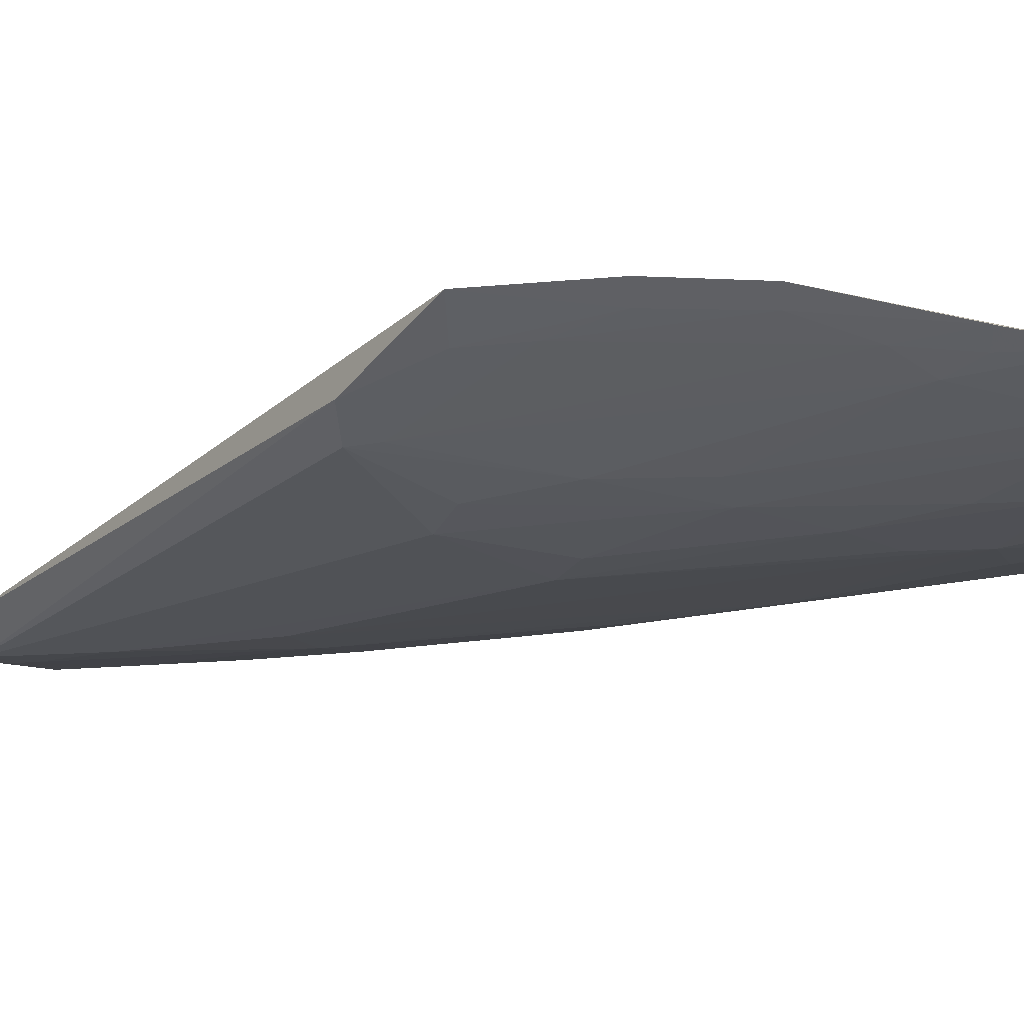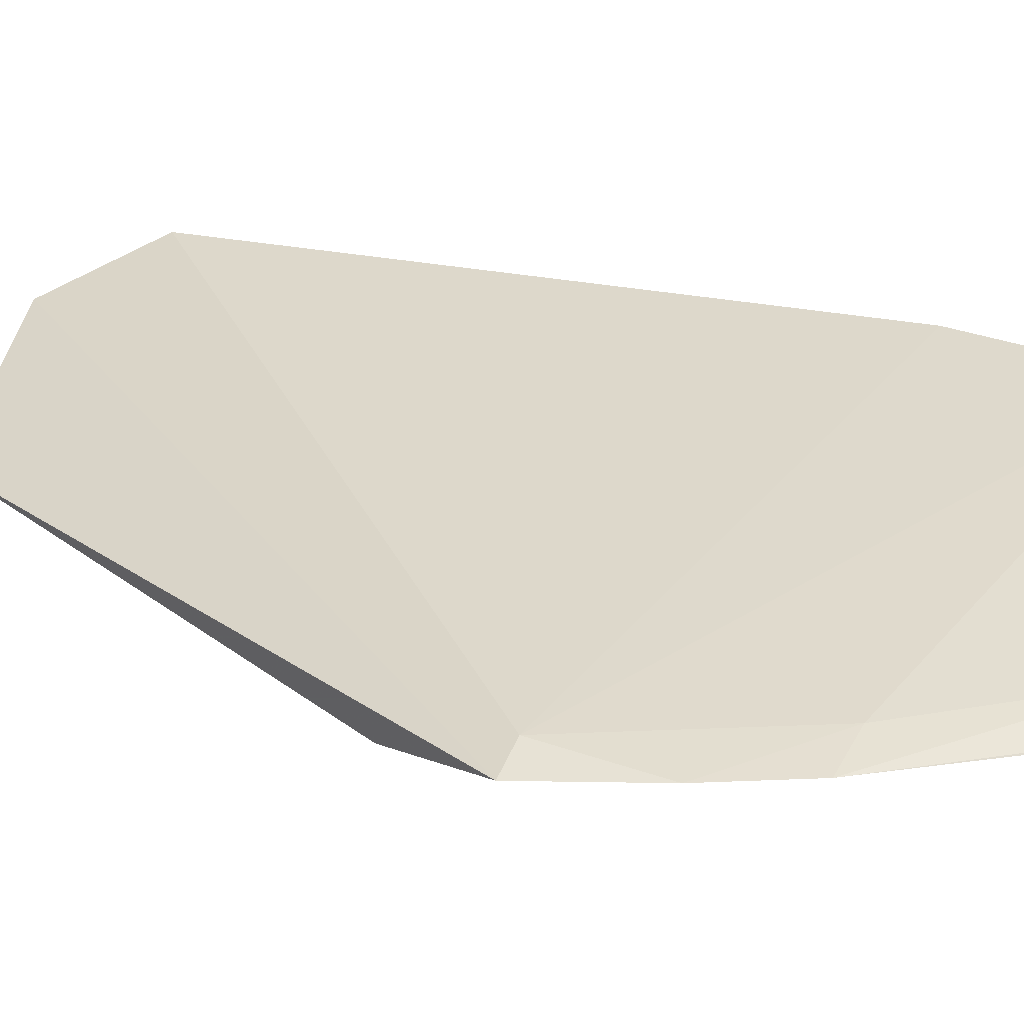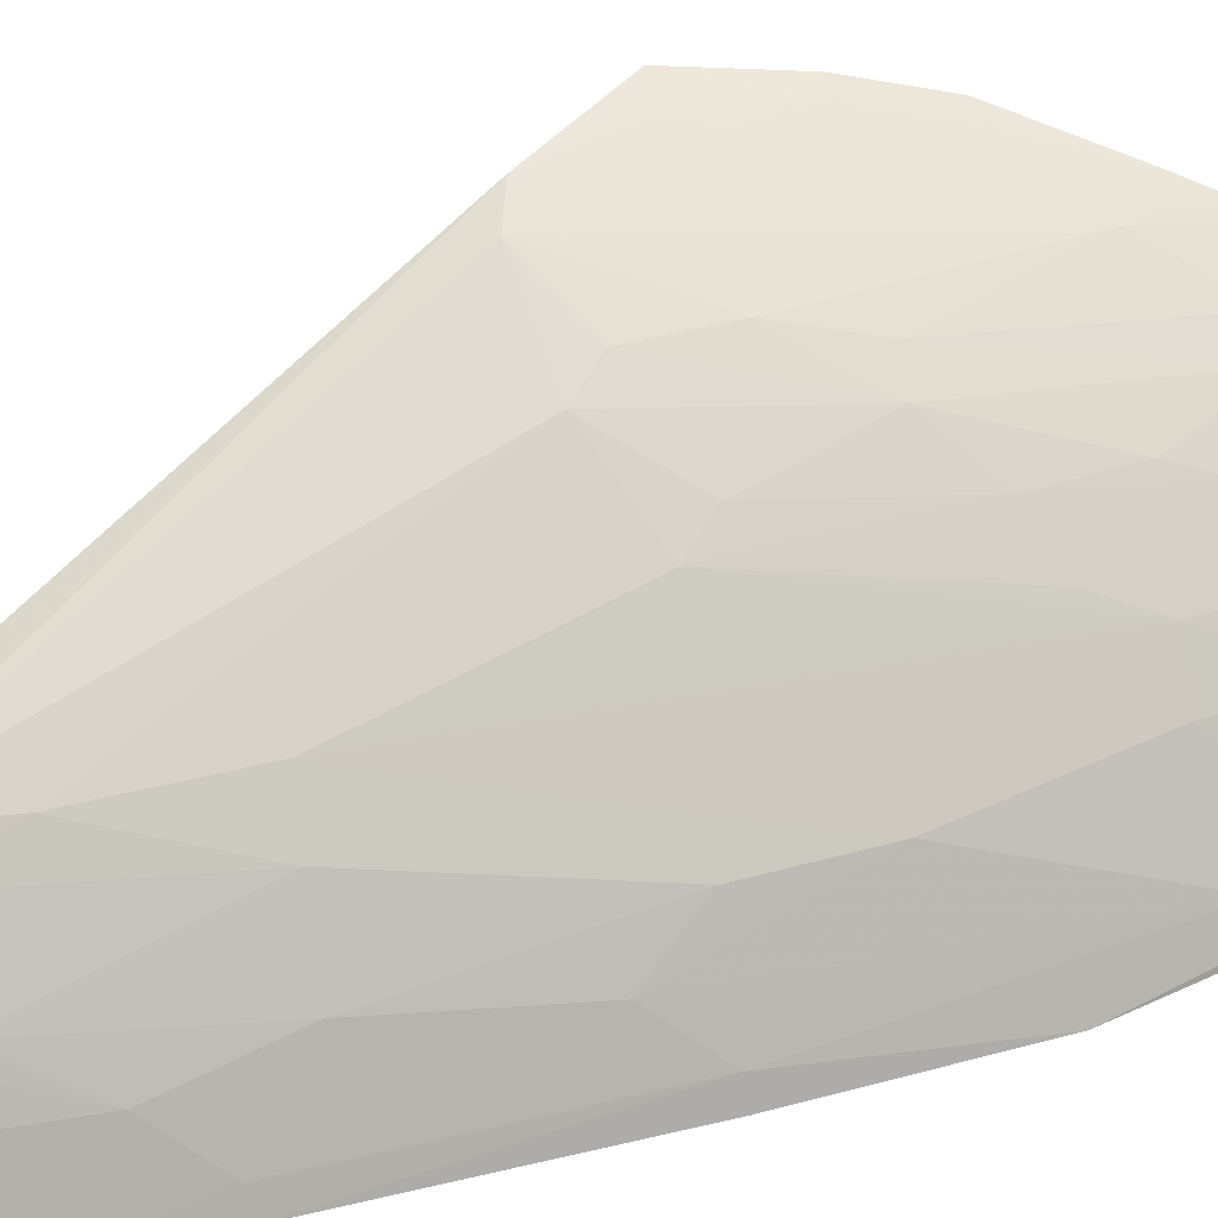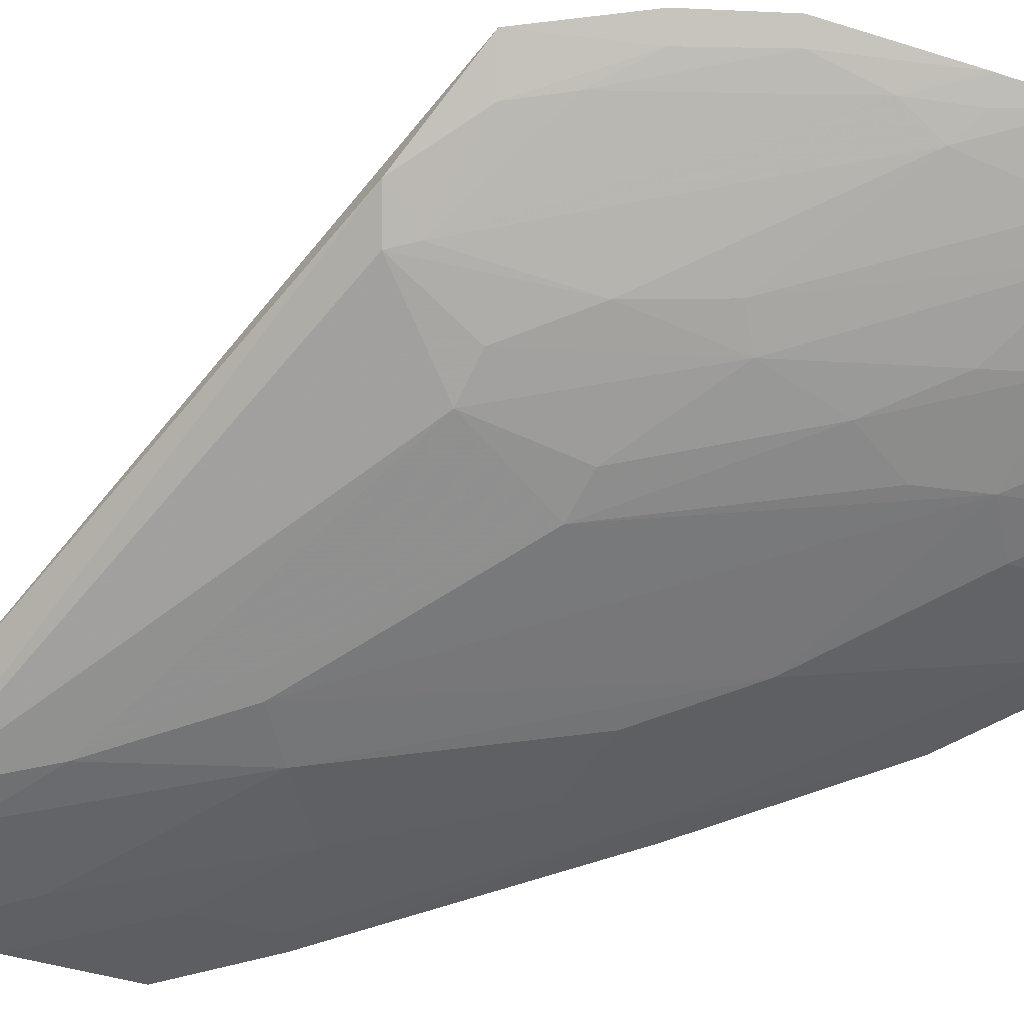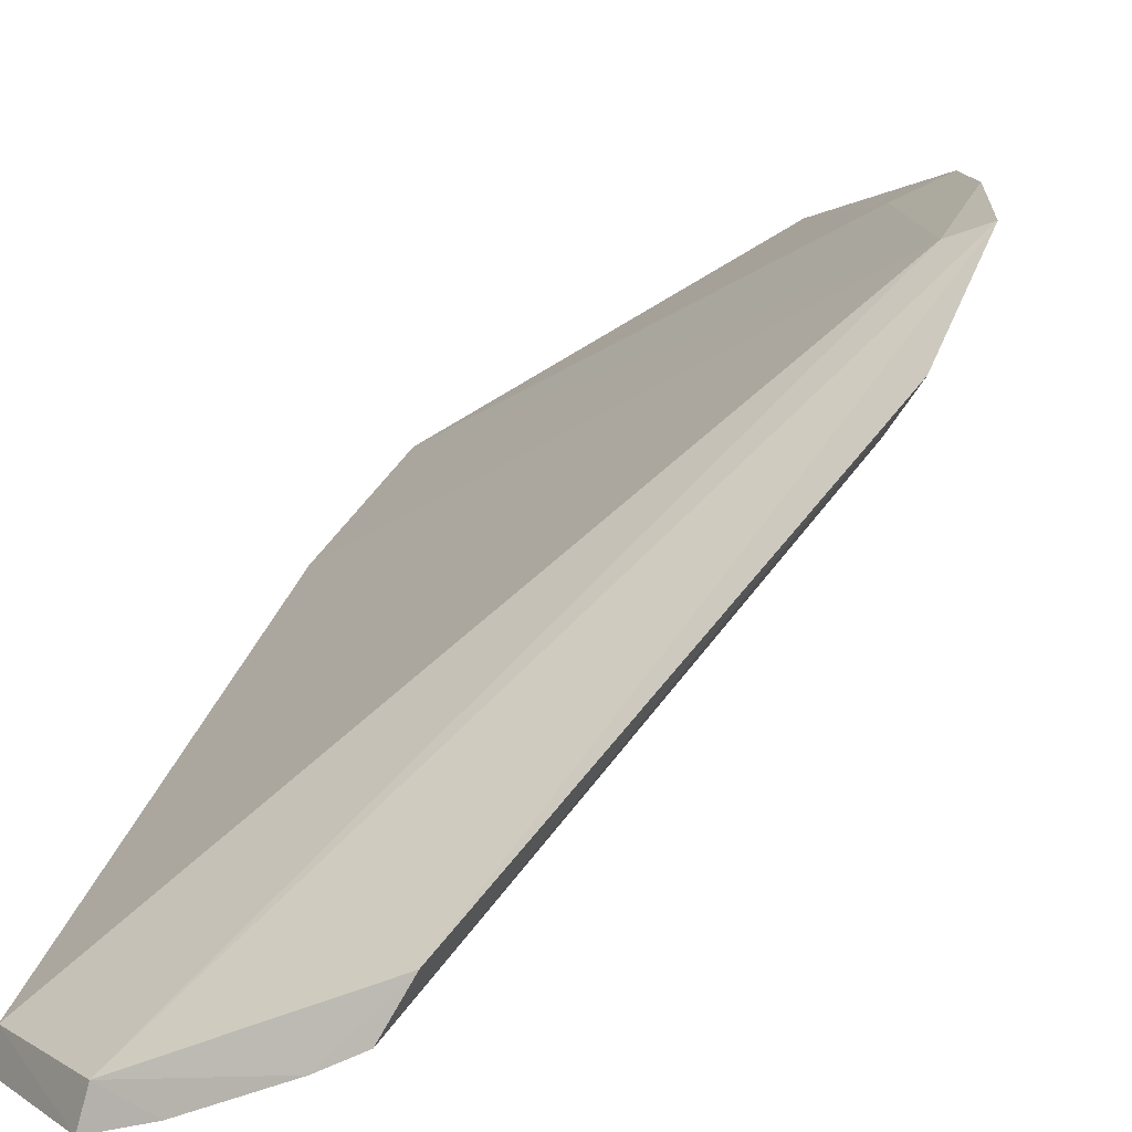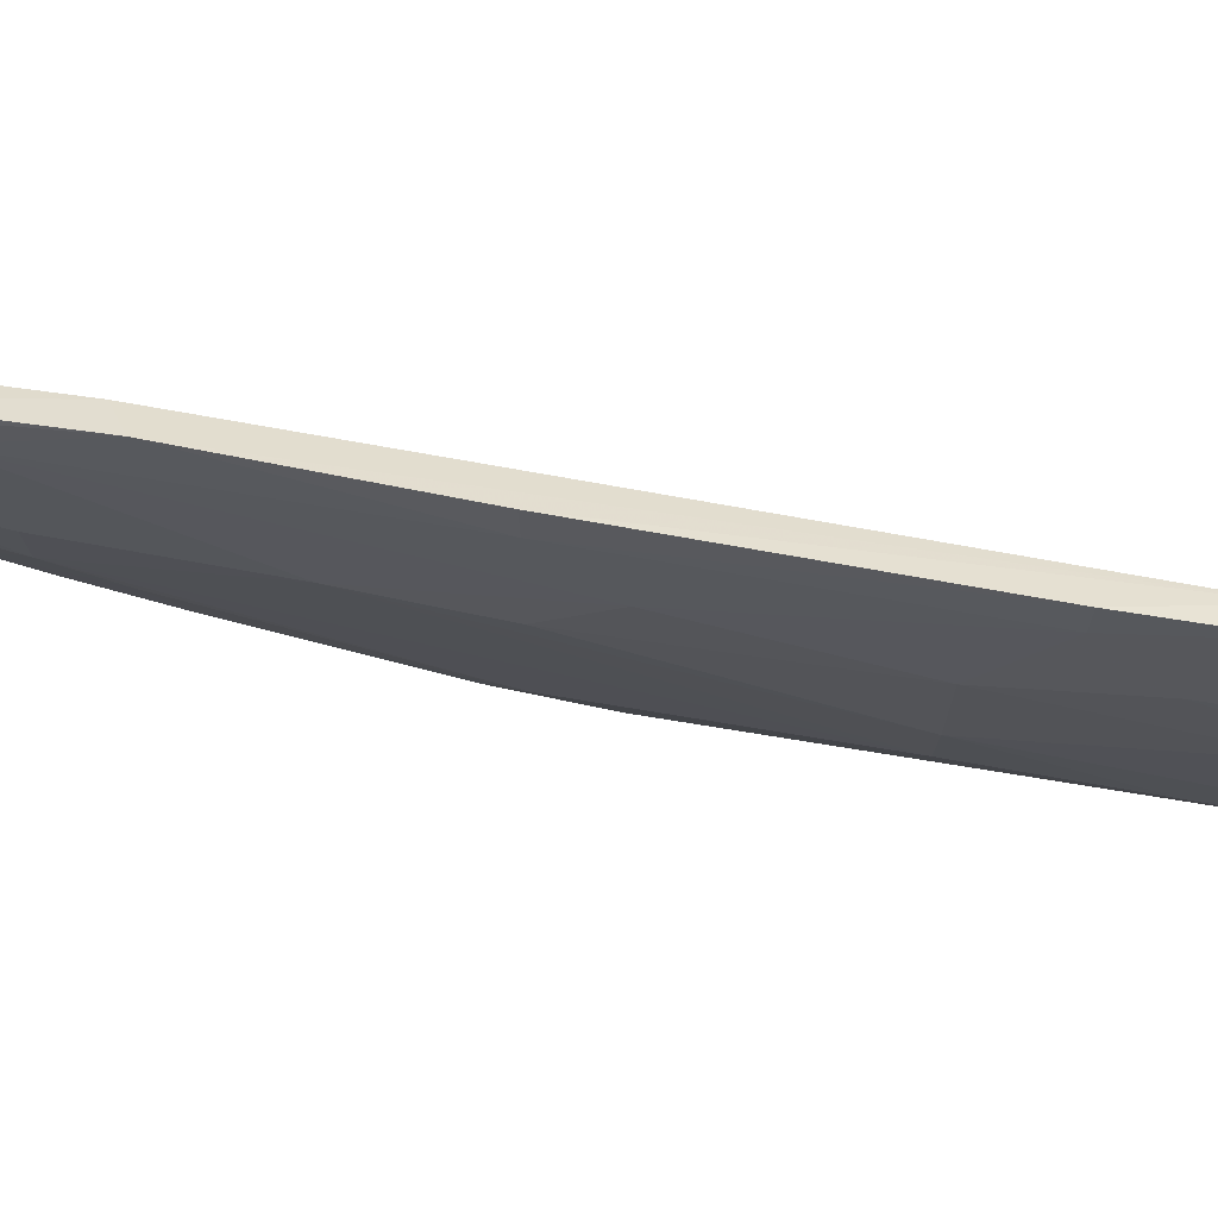
<metadata>
{"format":"obj","ext":"obj","renderer":"f3d","projection":"perspective","resolution":1024,"background":"white","views":[{"elev":16.9,"azim":110.7,"up":"+Y"},{"elev":67.3,"azim":104.1,"up":"+Y"},{"elev":-65.5,"azim":97.3,"up":"+Y"},{"elev":-27.6,"azim":103.9,"up":"+Y"},{"elev":12.4,"azim":12.6,"up":"+Y"},{"elev":-39.8,"azim":-90.6,"up":"+Y"}]}
</metadata>
<code>
v 0.03428 -0.05836 0.122
v 0.05215 -0.03671 0.08854
v 0.01158 -0.06522 0.1149
v 0.01439 -0.04902 0.04895
v 0.03116 -0.0484 0.06273
v 0.05177 -0.03075 0.08072
v 0.04301 -0.04659 0.08673
v 0.02242 -0.06534 0.1181
v 0.01171 -0.05384 0.06358
v 0.04343 -0.03254 0.04947
v 0.05479 -0.02963 0.08121
v 0.0189 -0.06469 0.1222
v 0.03233 -0.06195 0.1227
v 0.0108 -0.06091 0.08175
v 0.02876 -0.04608 0.05072
v 0.04682 -0.03079 0.06369
v 0.03792 -0.03914 0.05073
v 0.04485 -0.04189 0.07718
v 0.0499 -0.03045 0.06497
v 0.01827 -0.06731 0.1226
v 0.04994 -0.03995 0.0891
v 0.02942 -0.06336 0.1228
v 0.03588 -0.05093 0.08204
v 0.01094 -0.05674 0.06472
v 0.03973 -0.03352 0.04905
v 0.05295 -0.0286 0.07201
v 0.03354 -0.0437 0.05307
v 0.04009 -0.03697 0.05072
v 0.05285 -0.03318 0.08175
v 0.04475 -0.03465 0.05797
v 0.01776 -0.06549 0.1107
v 0.01118 -0.06759 0.1152
v 0.04501 -0.04402 0.08444
v 0.02255 -0.06611 0.1227
v 0.0315 -0.06068 0.1133
v 0.01341 -0.0522 0.05019
v 0.05079 -0.02875 0.06472
v 0.02878 -0.04843 0.05787
v 0.03559 -0.04621 0.06516
v 0.04268 -0.04159 0.07003
v 0.04966 -0.03951 0.08685
v 0.05197 -0.03048 0.07226
v 0.04709 -0.03248 0.06029
v 0.02209 -0.05797 0.08193
v 0.01089 -0.06608 0.106
v 0.04017 -0.04403 0.06999
v 0.02927 -0.06303 0.1205
v 0.02434 -0.04845 0.0506
v 0.04623 -0.03116 0.05501
v 0.05197 -0.0326 0.07715
v 0.04519 -0.03287 0.05536
v 0.01776 -0.06047 0.08674
v 0.01542 -0.05324 0.05543
v 0.02692 -0.06045 0.1012
v 0.01312 -0.06563 0.106
v 0.03561 -0.04383 0.05801
v 0.03811 -0.04868 0.07962
v 0.02425 -0.05071 0.05789
v 0.01309 -0.06054 0.08186
v 0.01312 -0.05375 0.05528
v 0.01763 -0.05107 0.05057
v 0.02213 -0.05555 0.07236
v 0.02003 -0.06295 0.1012
v 0.03154 -0.05813 0.1012
f 9 6 4
f 9 3 6
f 11 1 2
f 12 6 3
f 12 11 6
f 12 1 11
f 13 2 1
f 16 4 6
f 17 15 10
f 20 12 3
f 21 13 7
f 21 2 13
f 22 13 1
f 22 1 12
f 24 14 3
f 24 3 9
f 25 10 15
f 25 4 16
f 26 16 6
f 26 6 11
f 27 15 17
f 28 17 10
f 29 11 2
f 30 28 10
f 32 20 3
f 32 31 20
f 33 21 7
f 33 18 21
f 34 22 12
f 34 12 20
f 34 31 8
f 34 20 31
f 35 23 7
f 35 7 13
f 36 24 9
f 36 9 4
f 37 10 25
f 37 25 16
f 37 16 26
f 38 27 5
f 38 15 27
f 38 5 23
f 39 23 5
f 39 5 27
f 40 17 28
f 40 30 18
f 40 28 30
f 41 29 2
f 41 2 21
f 41 21 18
f 41 18 30
f 42 26 11
f 42 11 29
f 42 37 26
f 42 19 37
f 43 41 30
f 45 32 3
f 45 3 14
f 46 33 7
f 46 18 33
f 46 40 18
f 46 17 40
f 47 34 8
f 47 22 34
f 47 35 13
f 47 13 22
f 48 36 4
f 48 15 38
f 48 25 15
f 48 4 25
f 49 37 19
f 49 10 37
f 49 19 43
f 50 42 29
f 50 19 42
f 50 43 19
f 50 29 41
f 50 41 43
f 51 43 30
f 51 30 10
f 51 49 43
f 51 10 49
f 54 47 8
f 54 35 47
f 55 31 32
f 55 32 45
f 56 46 39
f 56 39 27
f 56 27 17
f 56 17 46
f 57 46 7
f 57 7 23
f 57 23 39
f 57 39 46
f 58 48 38
f 59 14 24
f 59 53 52
f 59 24 53
f 59 52 55
f 59 55 45
f 59 45 14
f 60 53 24
f 60 24 36
f 60 36 53
f 61 53 36
f 61 36 48
f 61 48 58
f 62 44 52
f 62 52 53
f 62 61 58
f 62 53 61
f 62 58 38
f 62 54 44
f 63 54 8
f 63 8 31
f 63 52 44
f 63 44 54
f 63 55 52
f 63 31 55
f 64 23 35
f 64 35 54
f 64 38 23
f 64 62 38
f 64 54 62

</code>
